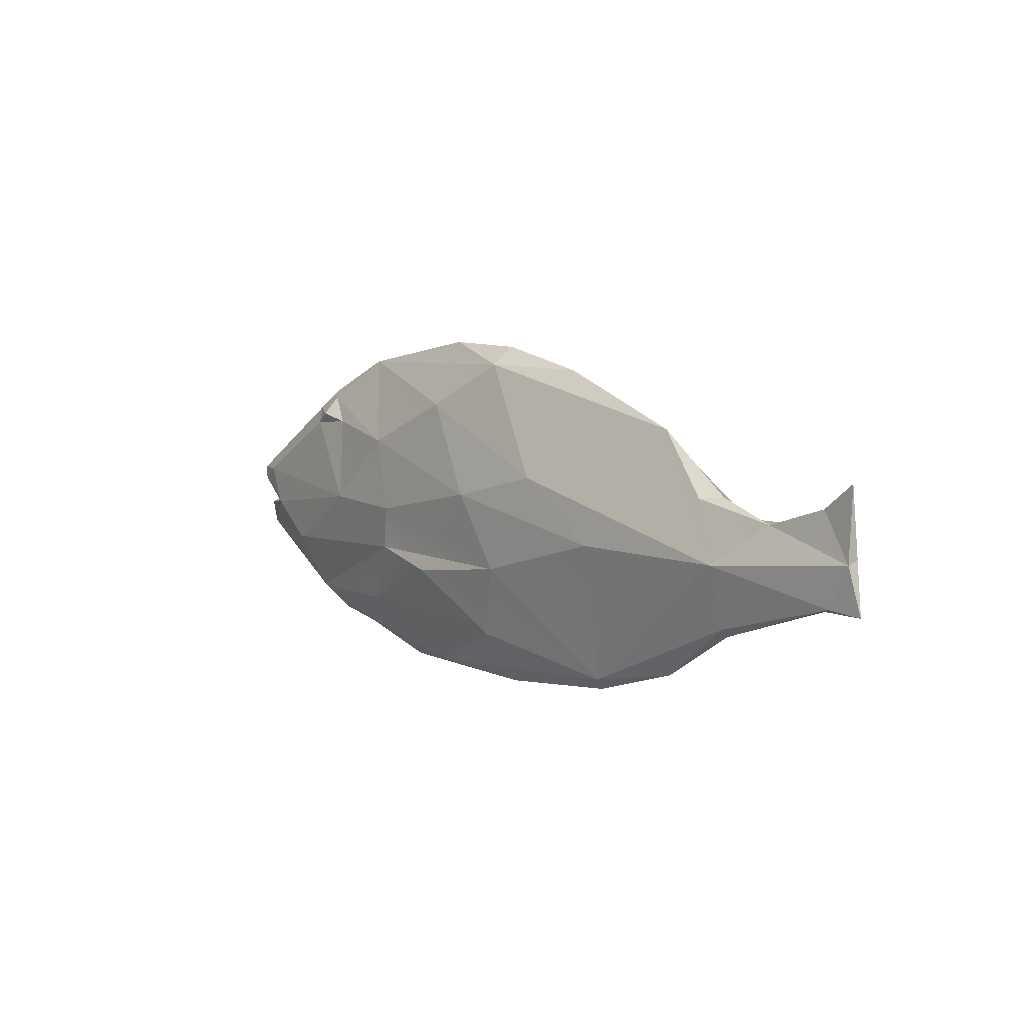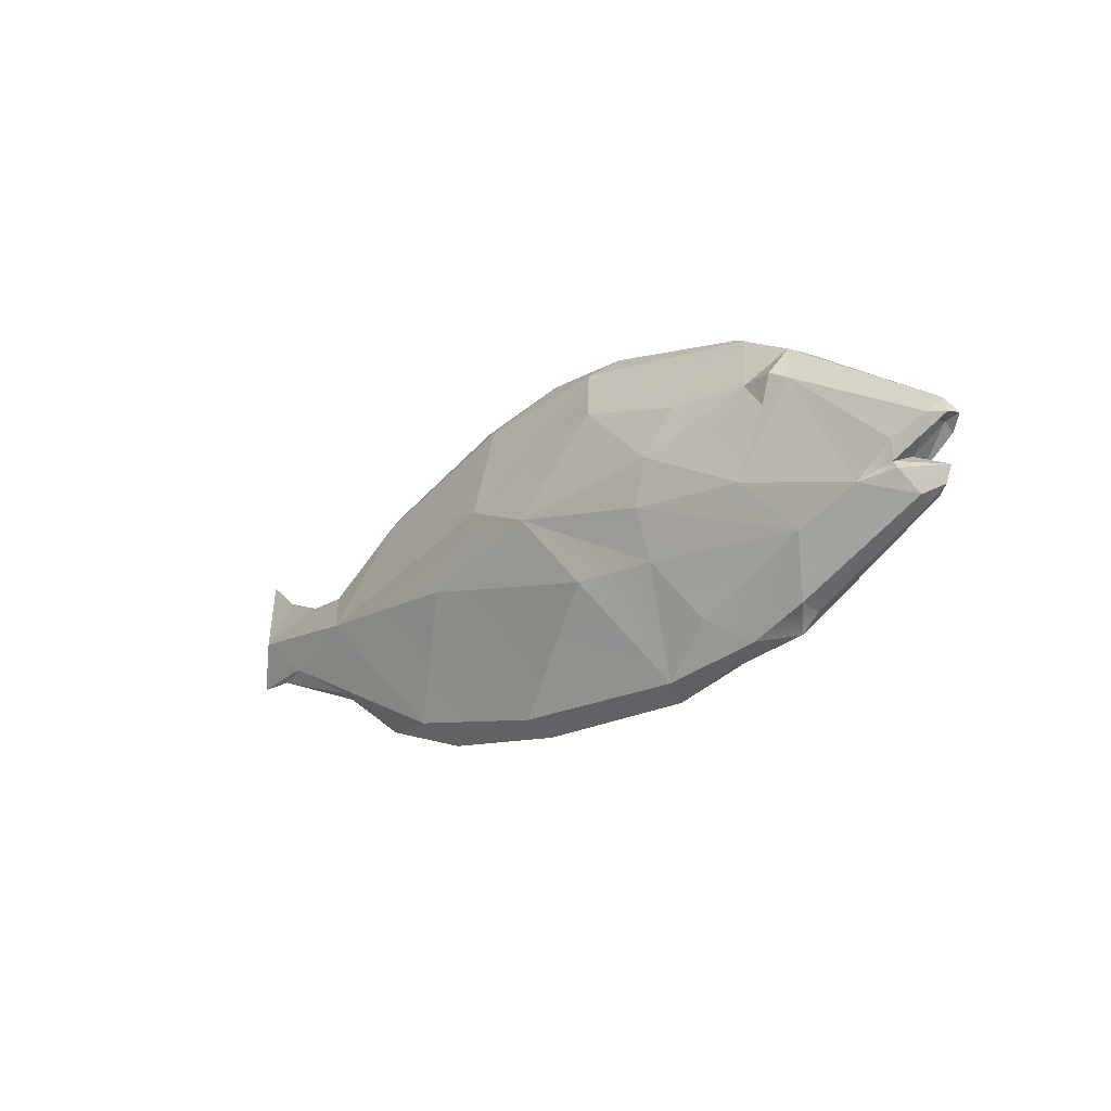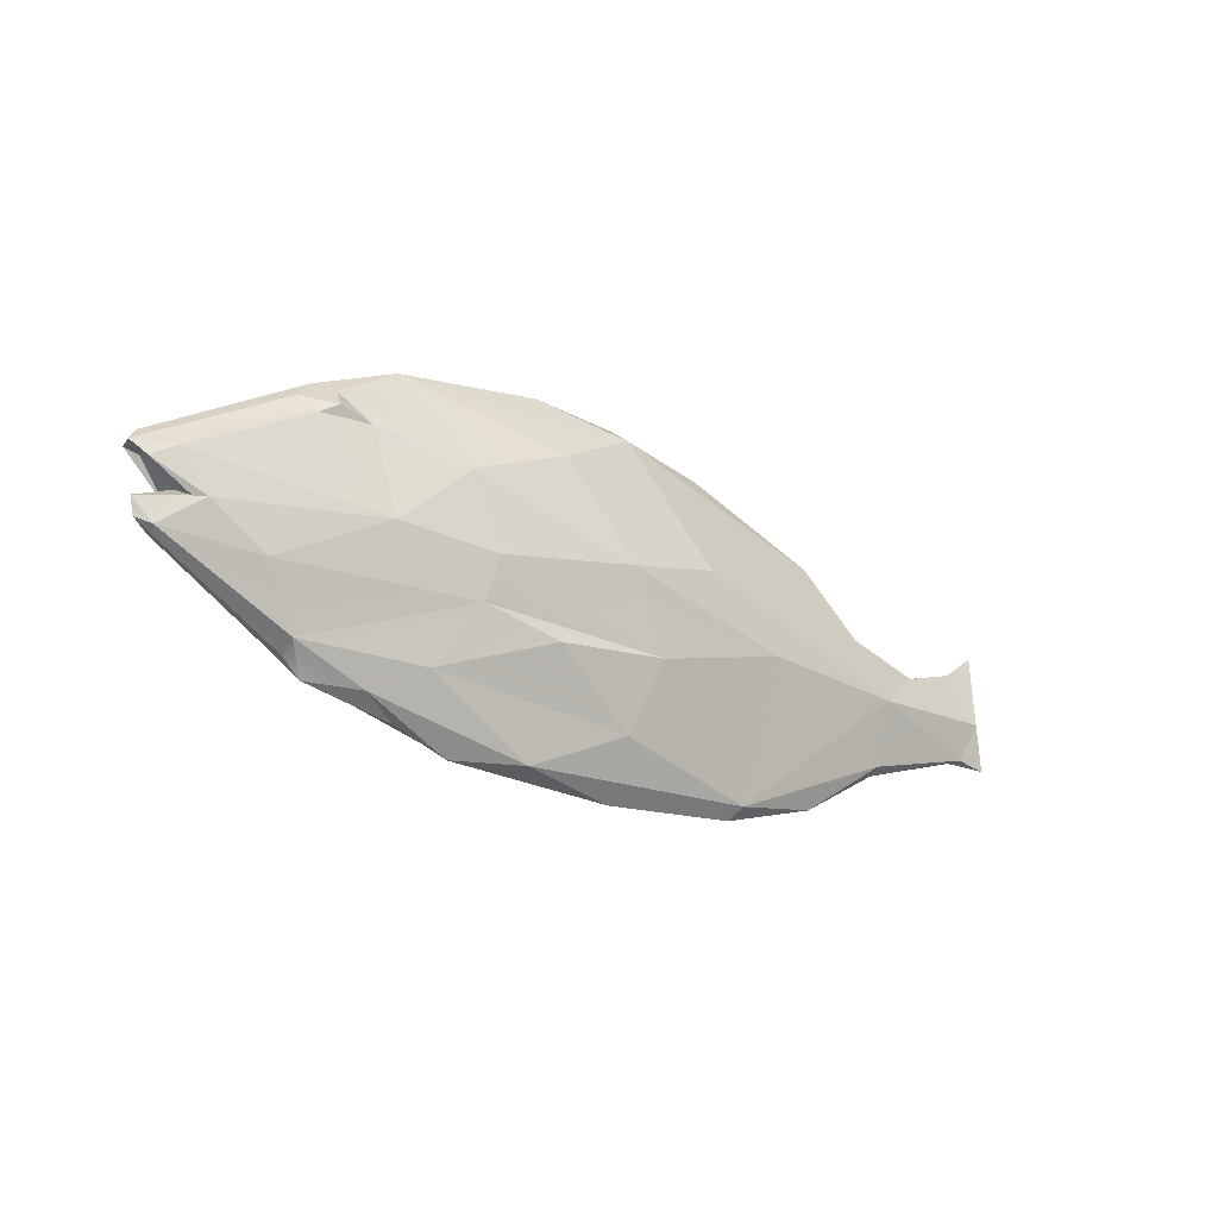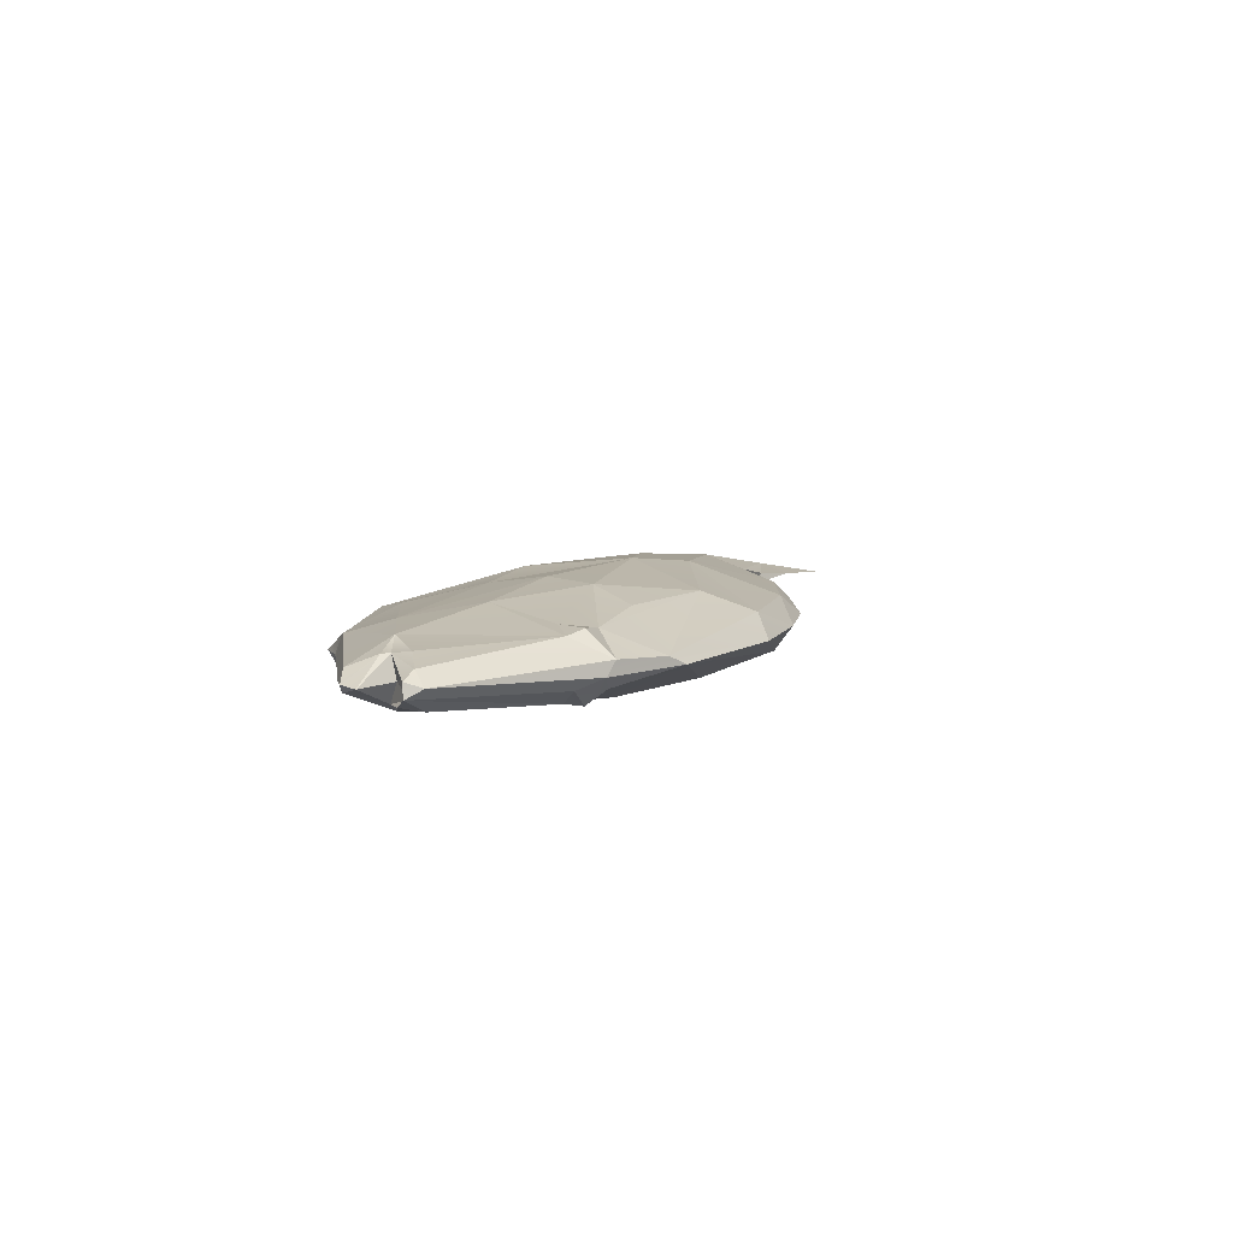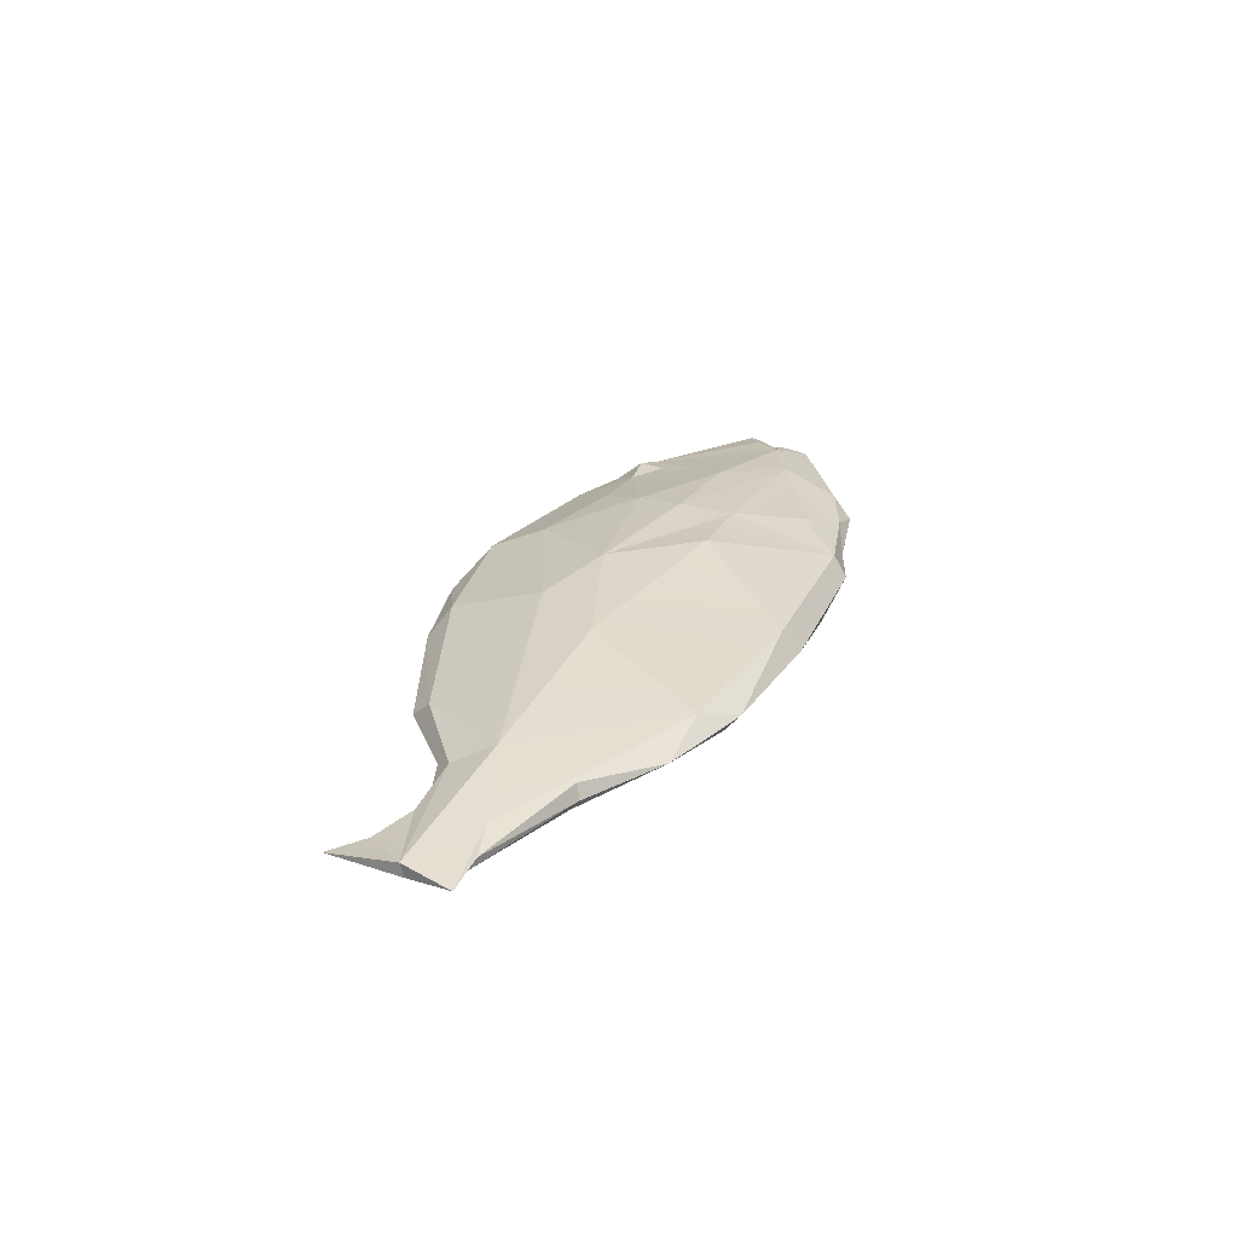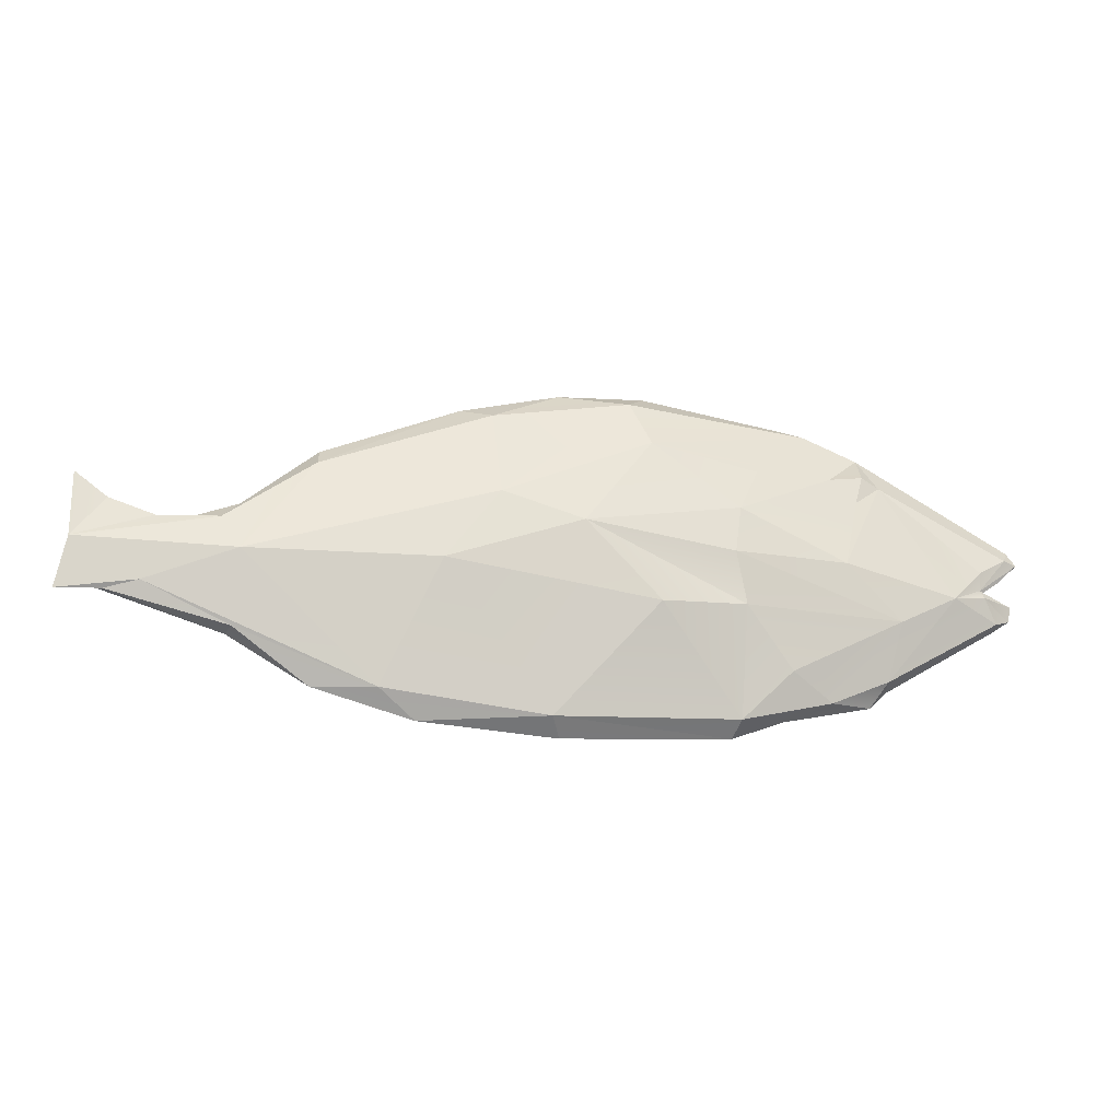
<metadata>
{"format":"obj","ext":"obj","renderer":"f3d","projection":"perspective","resolution":1024,"background":"white","views":[{"elev":4.5,"azim":-128.8,"up":"+Y"},{"elev":-15.3,"azim":47.2,"up":"+Y"},{"elev":-20.8,"azim":143.0,"up":"+Y"},{"elev":6.3,"azim":112.7,"up":"+Z"},{"elev":26.9,"azim":-67.3,"up":"+Z"},{"elev":-20.7,"azim":-11.3,"up":"+Y"}]}
</metadata>
<code>
o Line01.001
v -0.6493 -0.1298 0.04406
v -0.4923 -0.07263 0.0719
v -0.7862 -0.1461 0.0228
v -0.2578 -0.2885 0.04603
v -0.161 -0.07396 0.09895
v 0.3511 0.05501 0.09337
v 0.3381 -0.02813 0.1014
v 0.3905 0.1351 0.06814
v 0.5211 -0.2672 0.03104
v 0.5958 -0.2651 0.006202
v 0.4439 -0.2234 0.0627
v 0.4402 -0.2987 0.009067
v 0.07508 0.005688 0.1109
v 0.03054 -0.3232 0.05371
v 0.2075 -0.1268 0.1037
v 0.3561 -0.3087 0.04477
v 0.3584 -0.119 0.08988
v 0.2006 0.172 0.07442
v -0.06559 0.05227 0.09668
v -0.7681 -0.05788 0.03434
v 0.7481 -0.0692 0.05467
v 0.8034 -0.01287 0.0408
v 0.8577 0.01923 0.02491
v 0.6432 -0.1229 0.06412
v 0.6224 -0.2243 0.0352
v 0.6263 -0.2352 0.004399
v 0.8361 -0.09985 0.01816
v 0.832 -0.1108 -0.001656
v 0.867 -0.08739 -0.000555
v 0.6196 0.1299 0.04712
v 0.8719 0.04201 0.002071
v 0.5918 0.1938 0.01422
v 0.5867 0.1452 0.0555
v 0.5291 0.1396 0.04966
v 0.1692 0.2564 0.04164
v 0.04852 0.2758 0.007778
v -0.07413 0.2131 0.04353
v -0.3709 0.1027 0.03628
v -0.4956 0.02489 0.01766
v -0.5253 -0.009566 0.04344
v -0.6319 -0.009432 0.02692
v -0.7111 0.01806 0.02106
v -0.7688 0.06075 0.02108
v -0.7078 -0.1439 0.02836
v -0.499 -0.1978 0.04059
v -0.3679 -0.2877 0.02095
v -0.1926 -0.3351 0.0192
v 0.04833 -0.3512 0.01605
v 0.3461 -0.3342 0.01142
v 0.5421 -0.02812 0.08127
v 0.5733 0.09592 0.05759
v 0.81 -0.05755 0.03596
v 0.8849 0.01599 0.01159
v 0.8018 -0.04563 0.03655
v 0.6105 0.1869 -0.009263
v 0.4962 0.2349 0.009837
v 0.2024 0.2864 0.000912
v 0.8584 0.01108 0.01397
v -0.5119 -0.08313 -0.03184
v -0.5098 -0.1921 0.000254
v -0.7689 -0.06528 0.01241
v -0.2374 -0.07003 -0.06204
v -0.2072 -0.314 -0.003419
v 0.00712 -0.1305 -0.07595
v 0.3661 0.09394 -0.0761
v 0.3237 -0.03732 -0.08771
v 0.4974 -0.02315 -0.07911
v 0.5276 0.1277 -0.05169
v 0.5019 -0.2678 -0.01876
v 0.4147 -0.2233 -0.04869
v 0.07678 0.003389 -0.09165
v 0.05796 -0.2576 -0.04705
v 0.2095 -0.1493 -0.08425
v 0.3429 -0.1147 -0.07707
v 0.1875 0.1675 -0.06522
v -0.09453 0.04111 -0.07279
v -0.463 0.02229 -0.007785
v -0.6067 -0.013 0.008864
v 0.6858 -0.1186 -0.05286
v 0.844 -0.09707 -0.01527
v 0.7786 -0.05086 -0.04618
v 0.822 0.01833 -0.03728
v 0.8645 -0.003783 -0.02661
v 0.6293 -0.2177 -0.02887
v 0.7098 -0.1845 0.002612
v 0.6169 0.1239 -0.04882
v 0.8884 0.01874 -0.01257
v 0.5782 0.1754 -0.0301
v 0.04742 0.243 -0.03493
v -0.1266 0.2326 0.008221
v -0.3667 0.1336 0.009254
v -0.7258 -0.138 0.01648
v -0.5077 -0.2054 0.01675
v 0.2221 -0.3286 -0.02118
v 0.5863 0.1426 -0.05558
v 0.875 -0.05843 -0.004115
v 0.4619 0.2497 -0.005706
v 0.6426 0.1523 -0.0258
v 0.7977 -0.05015 -0.03433
v 0.8597 0.01219 -0.01508
v 0.8098 -0.03296 -0.000825
f 1 20 3
f 45 4 1
f 2 4 5
f 10 9 12
f 13 15 17
f 17 7 13
f 15 16 17
f 7 6 13
f 19 13 18
f 13 19 5
f 27 28 29
f 25 21 24
f 5 15 13
f 18 8 34
f 35 36 37
f 37 90 38
f 91 38 90
f 19 38 2
f 78 40 39
f 41 42 20
f 46 4 45
f 4 46 47
f 4 47 14
f 48 14 47
f 14 48 49
f 49 16 14
f 9 11 16
f 24 21 50
f 17 11 24
f 25 26 85
f 24 50 7
f 27 85 28
f 52 21 27
f 54 23 22
f 32 33 30
f 30 50 21
f 32 31 55
f 51 50 30
f 52 96 54
f 16 11 17
f 3 61 92
f 63 59 62
f 64 62 71
f 67 66 65
f 73 74 70
f 75 65 71
f 71 76 75
f 62 59 76
f 78 59 61
f 3 20 61
f 82 83 81
f 69 84 10
f 10 84 26
f 64 63 62
f 59 78 77
f 72 64 73
f 76 71 62
f 87 82 86
f 86 98 87
f 76 91 89
f 91 76 59
f 77 39 91
f 61 20 43
f 63 46 60
f 46 63 47
f 48 94 49
f 70 94 72
f 94 70 69
f 49 94 69
f 69 12 49
f 81 79 67
f 79 84 74
f 84 79 80
f 96 29 80
f 55 98 95
f 88 55 95
f 67 86 82
f 31 98 55
f 55 88 97
f 97 65 75
f 57 97 89
f 88 68 65
f 68 95 86
f 99 81 83
f 100 83 87
f 100 99 83
f 3 92 44
f 53 87 31
f 42 41 78
f 96 101 54
f 58 54 101
f 58 101 100
f 100 101 99
f 96 99 101
f 2 20 1
f 1 4 2
f 9 25 24 11
f 6 34 8
f 14 16 15
f 6 8 18
f 18 13 6
f 5 19 2
f 40 20 2
f 42 43 20
f 30 21 22
f 23 30 22
f 39 40 38 91
f 30 33 51
f 53 31 23
f 35 19 18
f 19 35 37
f 37 36 90
f 19 37 38
f 38 40 2
f 12 9 16 49
f 40 78 41
f 20 40 41
f 44 1 3
f 44 93 45
f 44 45 1
f 93 46 45
f 51 34 6 50
f 17 24 7
f 25 27 21
f 27 25 85
f 29 52 27
f 29 96 52
f 54 53 23
f 50 6 7
f 23 31 32 30
f 21 54 22
f 54 21 52
f 57 35 56 97
f 56 34 32
f 56 18 34
f 64 71 66 74
f 18 56 35
f 35 57 36
f 33 34 51
f 32 34 33
f 58 53 54
f 10 26 25
f 10 25 9
f 59 92 61
f 60 92 59
f 72 63 64
f 65 68 67
f 10 12 69
f 73 70 72
f 63 94 48 47
f 71 65 66
f 61 42 78
f 61 43 42
f 81 80 79
f 69 70 84
f 80 29 28
f 59 63 60
f 83 82 87
f 87 98 31
f 36 57 89
f 14 15 5 4
f 75 76 89
f 90 36 89
f 89 91 90
f 77 91 59
f 77 78 39
f 60 93 92
f 60 46 93
f 94 63 72
f 67 79 74 66
f 85 84 80 28
f 74 84 70
f 84 85 26
f 88 95 68
f 80 81 99 96
f 32 55 97 56
f 67 68 86
f 82 81 67
f 88 65 97
f 89 97 75
f 86 95 98
f 73 64 74
f 44 92 93
f 53 100 87
f 100 53 58

</code>
